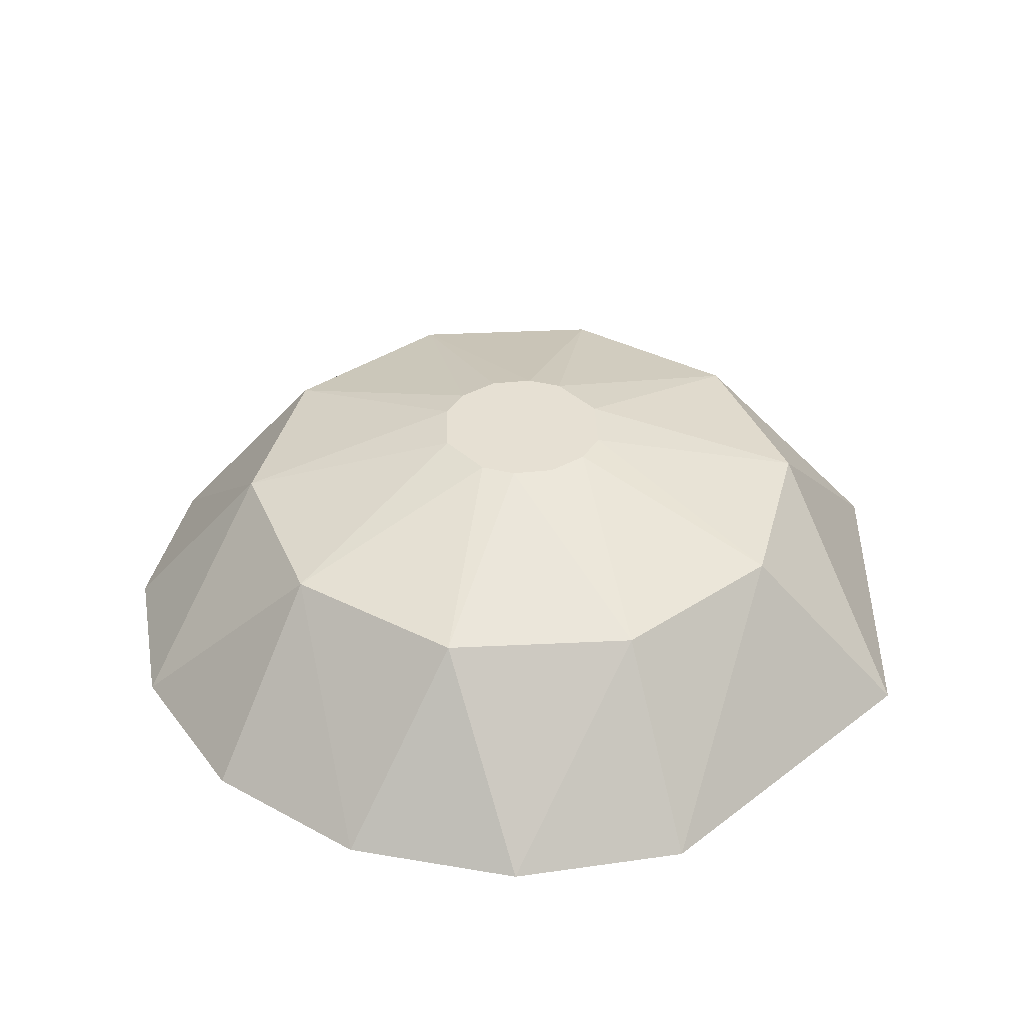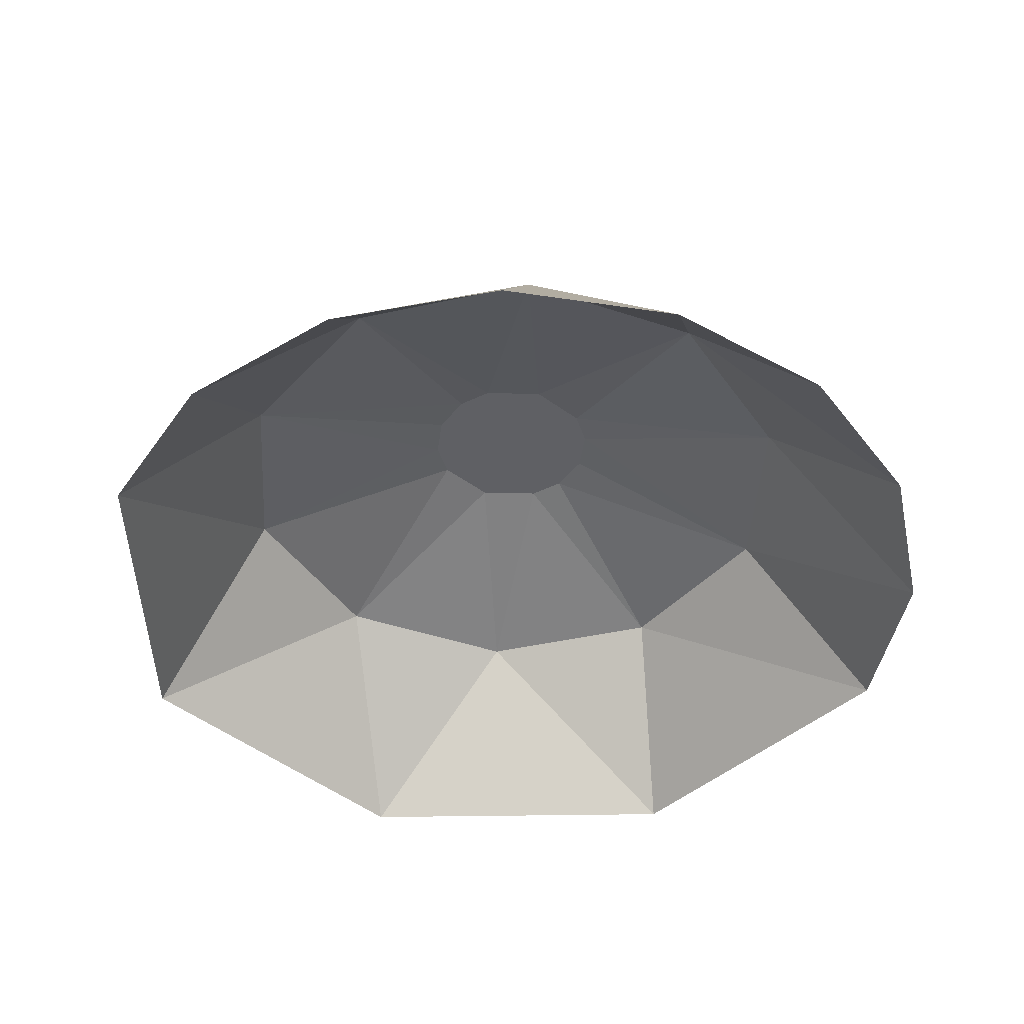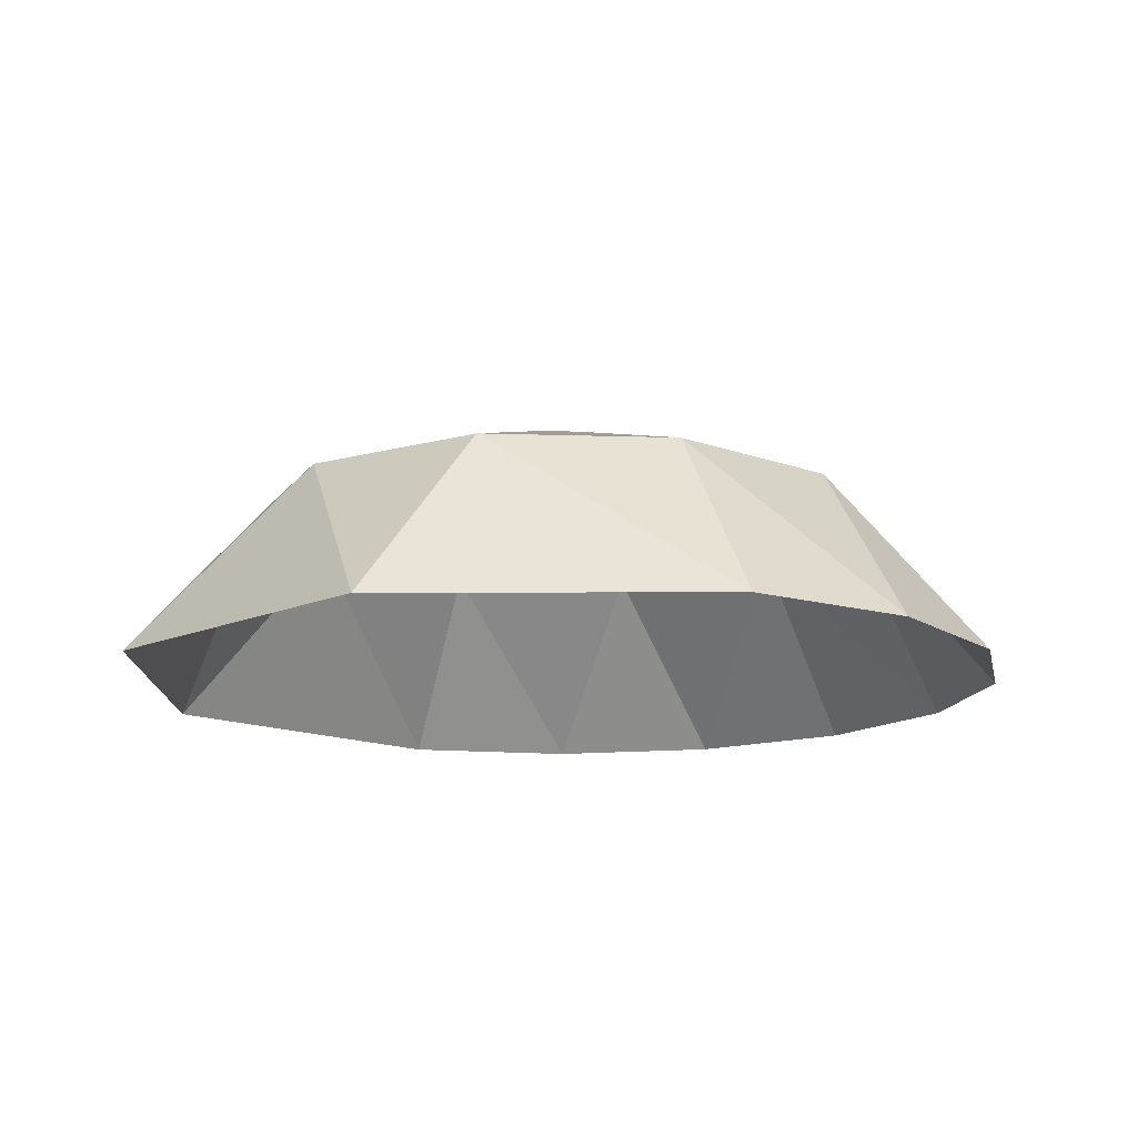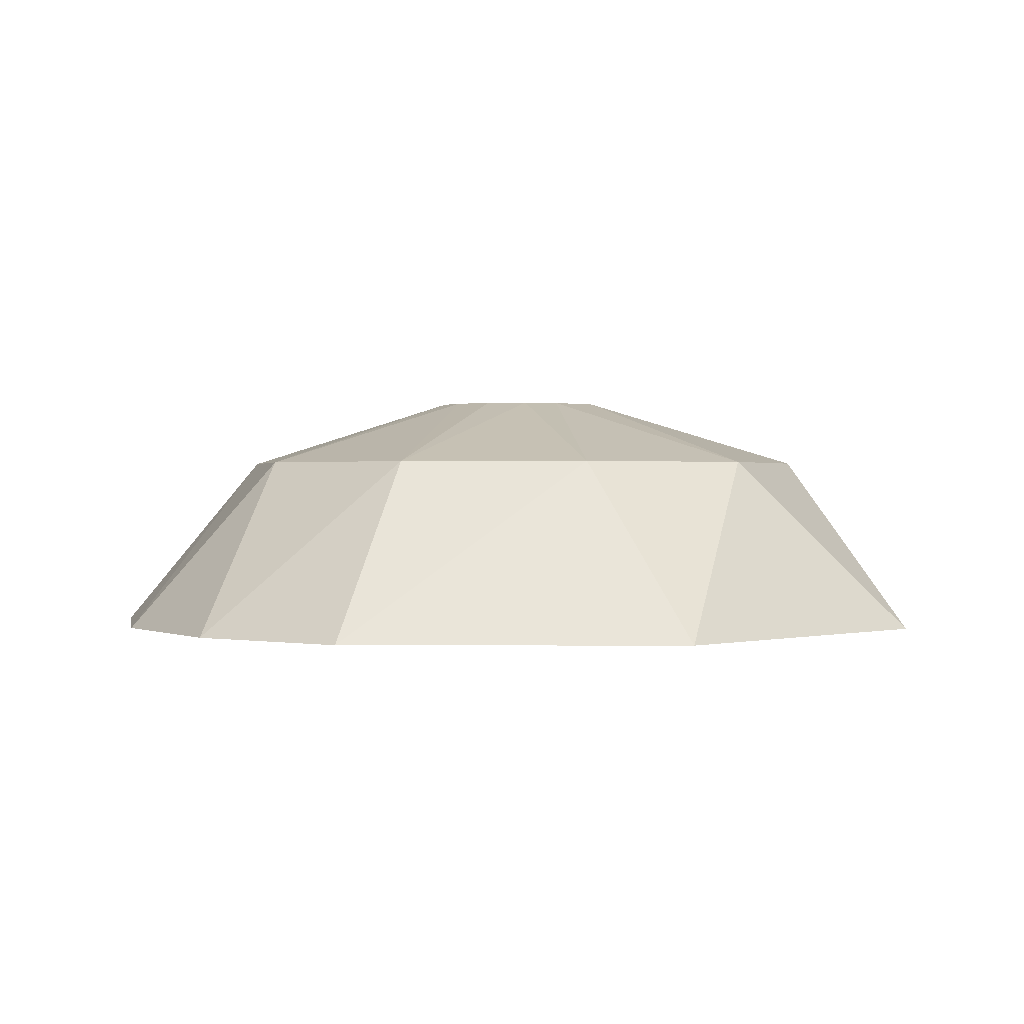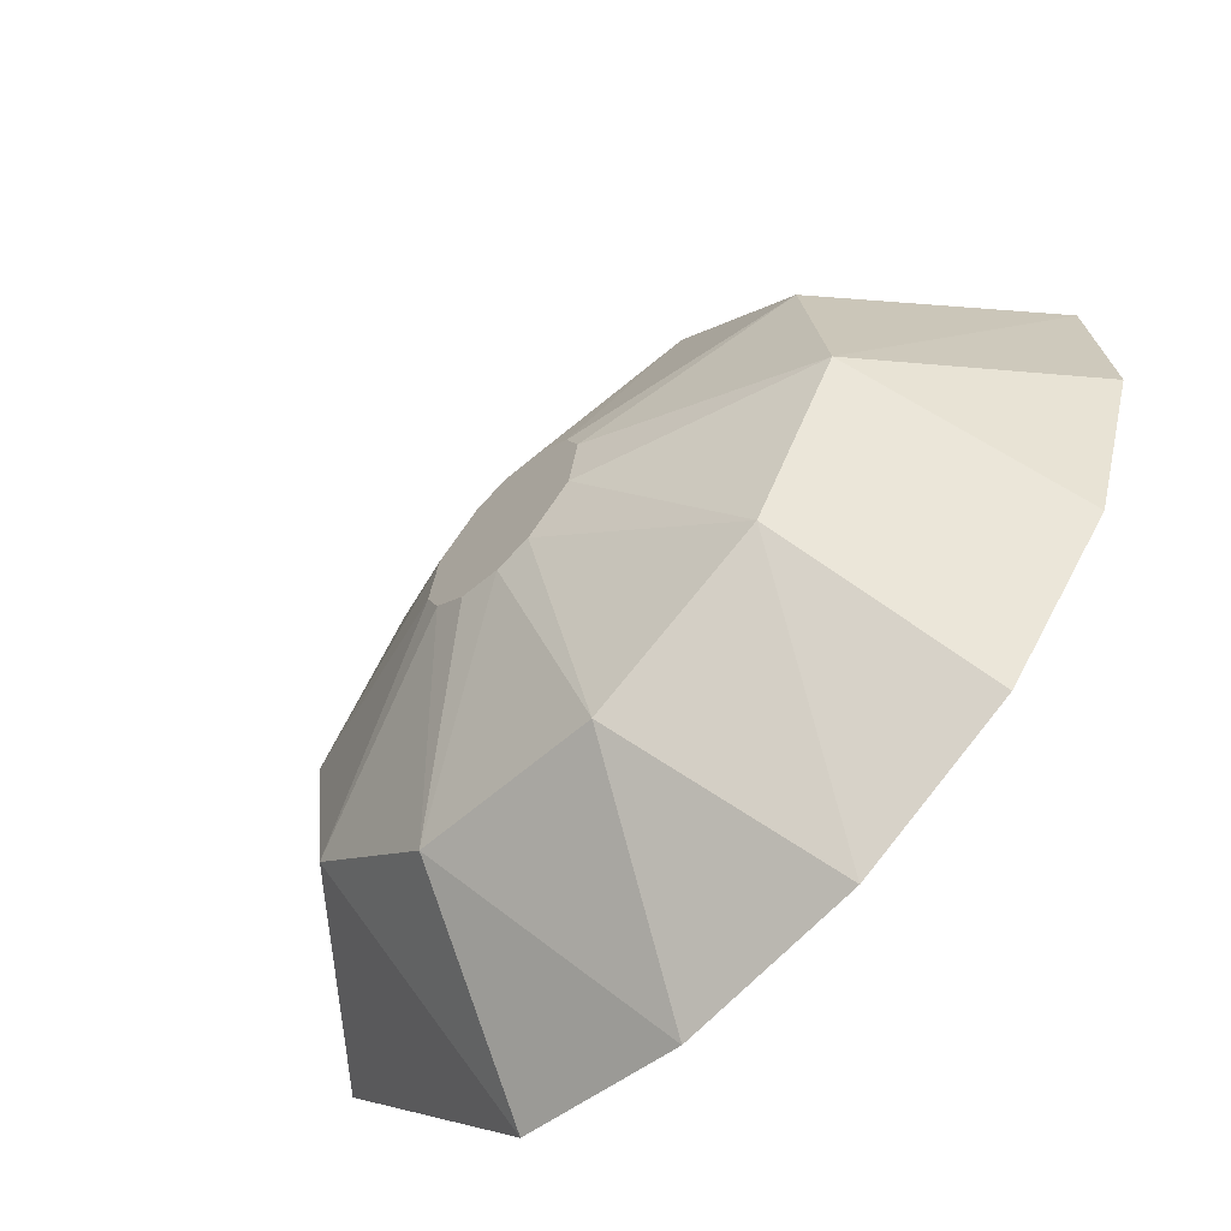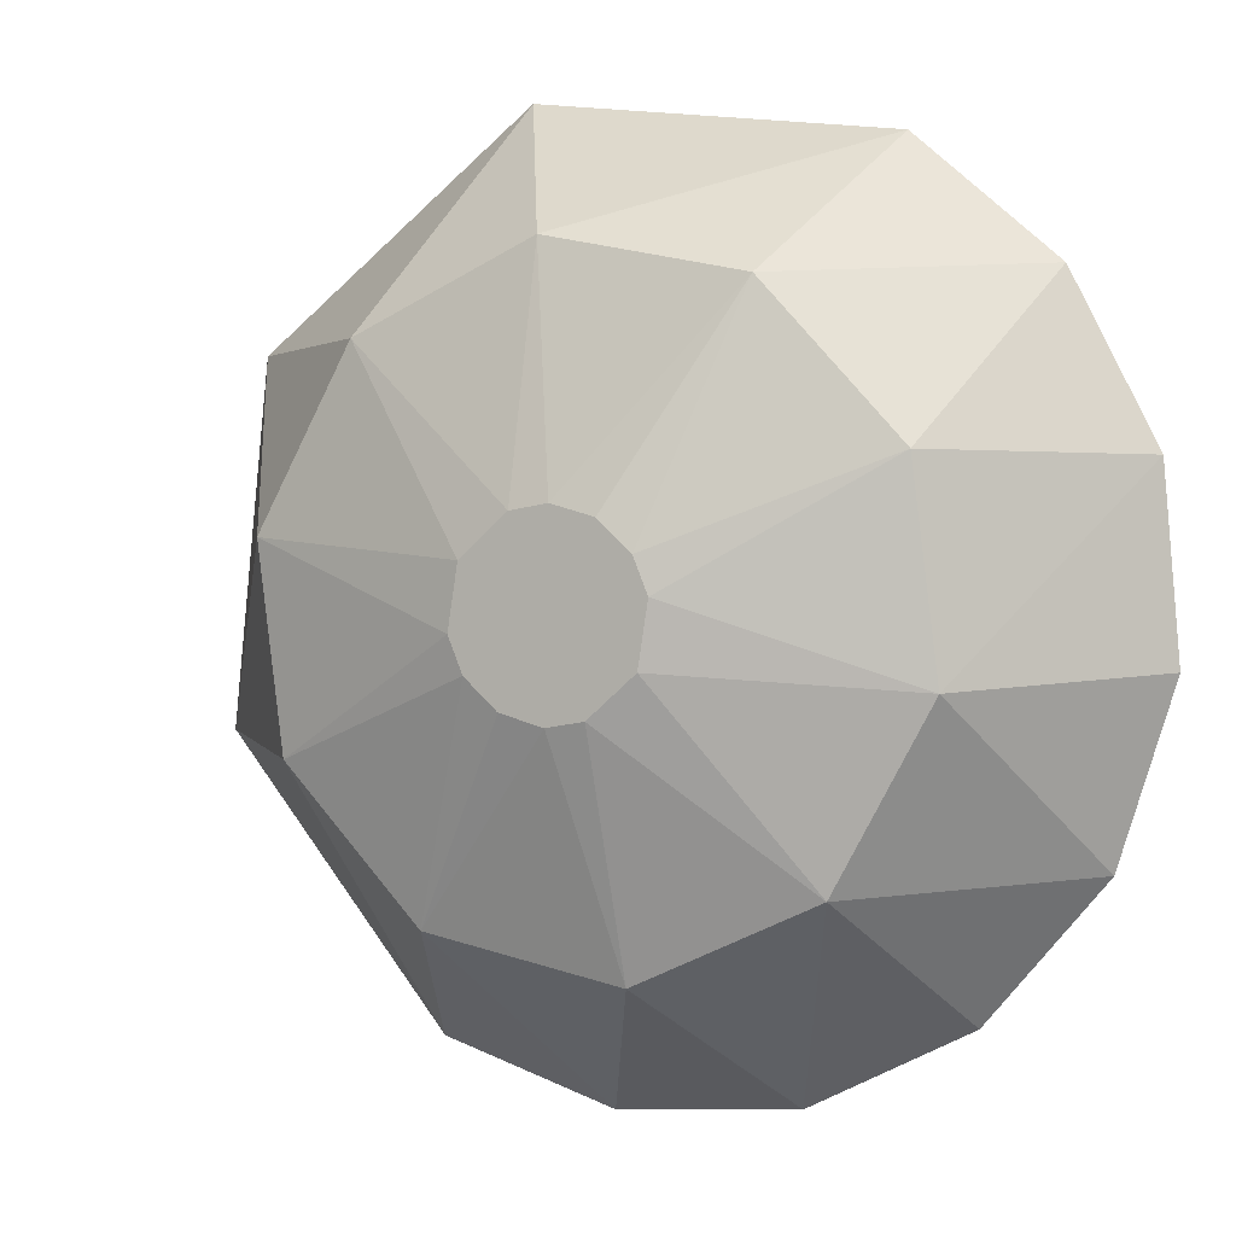
<metadata>
{"format":"obj","ext":"obj","renderer":"f3d","projection":"perspective","resolution":1024,"background":"white","views":[{"elev":38.3,"azim":129.8,"up":"+Z"},{"elev":-43.7,"azim":39.9,"up":"+Z"},{"elev":-13.7,"azim":-50.7,"up":"+Z"},{"elev":0.7,"azim":174.7,"up":"+Z"},{"elev":-64.0,"azim":45.1,"up":"+Y"},{"elev":3.2,"azim":23.7,"up":"+Y"}]}
</metadata>
<code>
g 47_MRSHLDSRVT-Body
v 2880 -65 48.32
v 2888 -67.32 48.32
v 2891 -64.51 48.32
v 2888 -56 48.32
v 2880 -58.49 48.32
v 2885 -55.23 48.32
v 2891 -60.33 48.32
v 2883 -55.68 48.32
v 2885 -67.77 48.32
v 2891 -58 48.32
v 2882 -67 48.32
v 2879 -62.67 48.32
v 2875 -80.52 43.58
v 2888 -83 43.58
v 2882 -93.07 31
v 2870 -89.36 31
v 2894 -91.97 31
v 2900 -77.26 43.58
v 2905 -86.23 31
v 2913 -76.72 31
v 2907 -65.51 43.58
v 2917 -64.9 31
v 2905 -52.22 43.58
v 2916 -52.56 31
v 2910 -41.58 31
v 2896 -42.48 43.58
v 2901 -33.64 31
v 2883 -40 43.58
v 2876 -31.03 31
v 2870 -45.74 43.58
v 2857 -46.28 31
v 2864 -57.49 43.58
v 2855 -70.44 31
v 2866 -70.78 43.58
f 1 2 3
f 4 1 3
f 5 1 4
f 6 5 4
f 7 4 3
f 8 5 6
f 9 2 1
f 10 4 7
f 11 9 1
f 12 1 5
f 13 14 9
f 11 13 9
f 15 14 13
f 16 15 13
f 15 17 14
f 2 14 18
f 2 9 14
f 18 14 17
f 19 18 17
f 19 20 18
f 3 18 21
f 3 2 18
f 21 18 20
f 20 22 21
f 21 23 7
f 7 3 21
f 24 23 21
f 22 24 21
f 24 25 23
f 10 23 26
f 4 10 26
f 10 7 23
f 26 23 25
f 27 26 25
f 26 28 6
f 4 26 6
f 27 29 28
f 28 26 27
f 8 28 30
f 8 6 28
f 30 28 29
f 29 31 30
f 5 30 32
f 5 8 30
f 31 32 30
f 31 33 32
f 32 34 12
f 12 5 32
f 33 34 32
f 34 33 16
f 16 13 34
f 1 34 13
f 11 1 13
f 1 12 34

</code>
